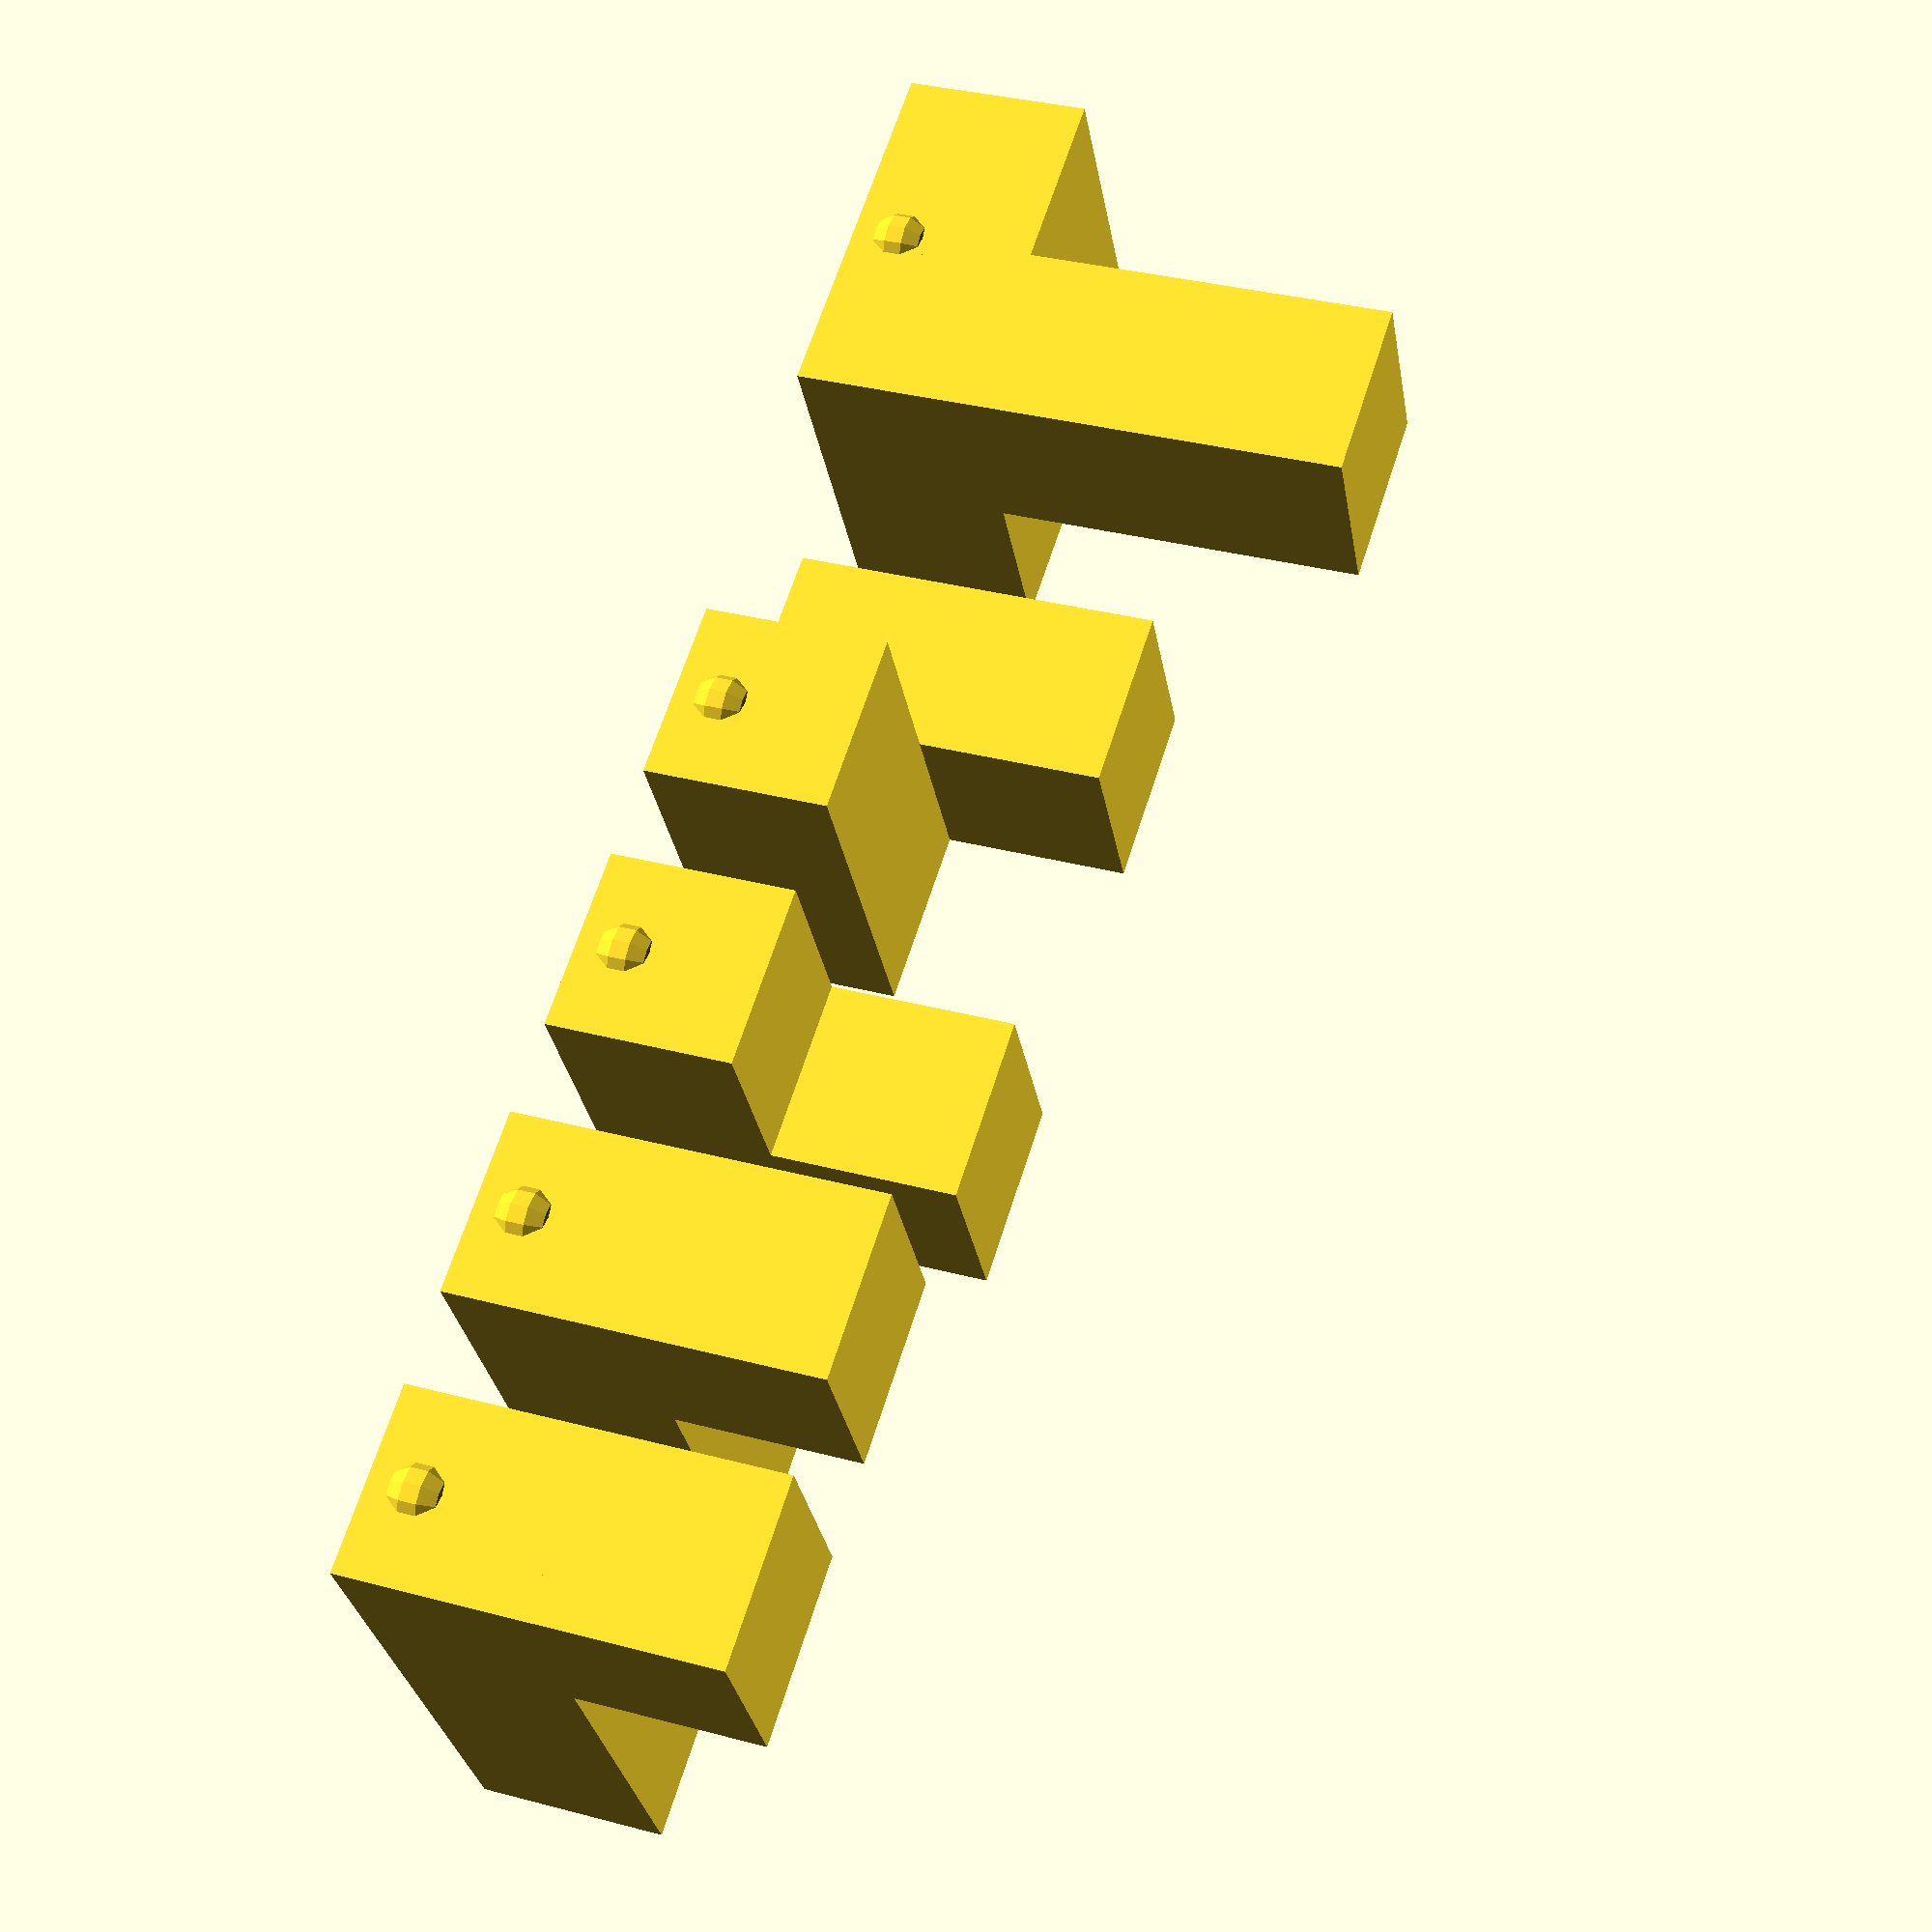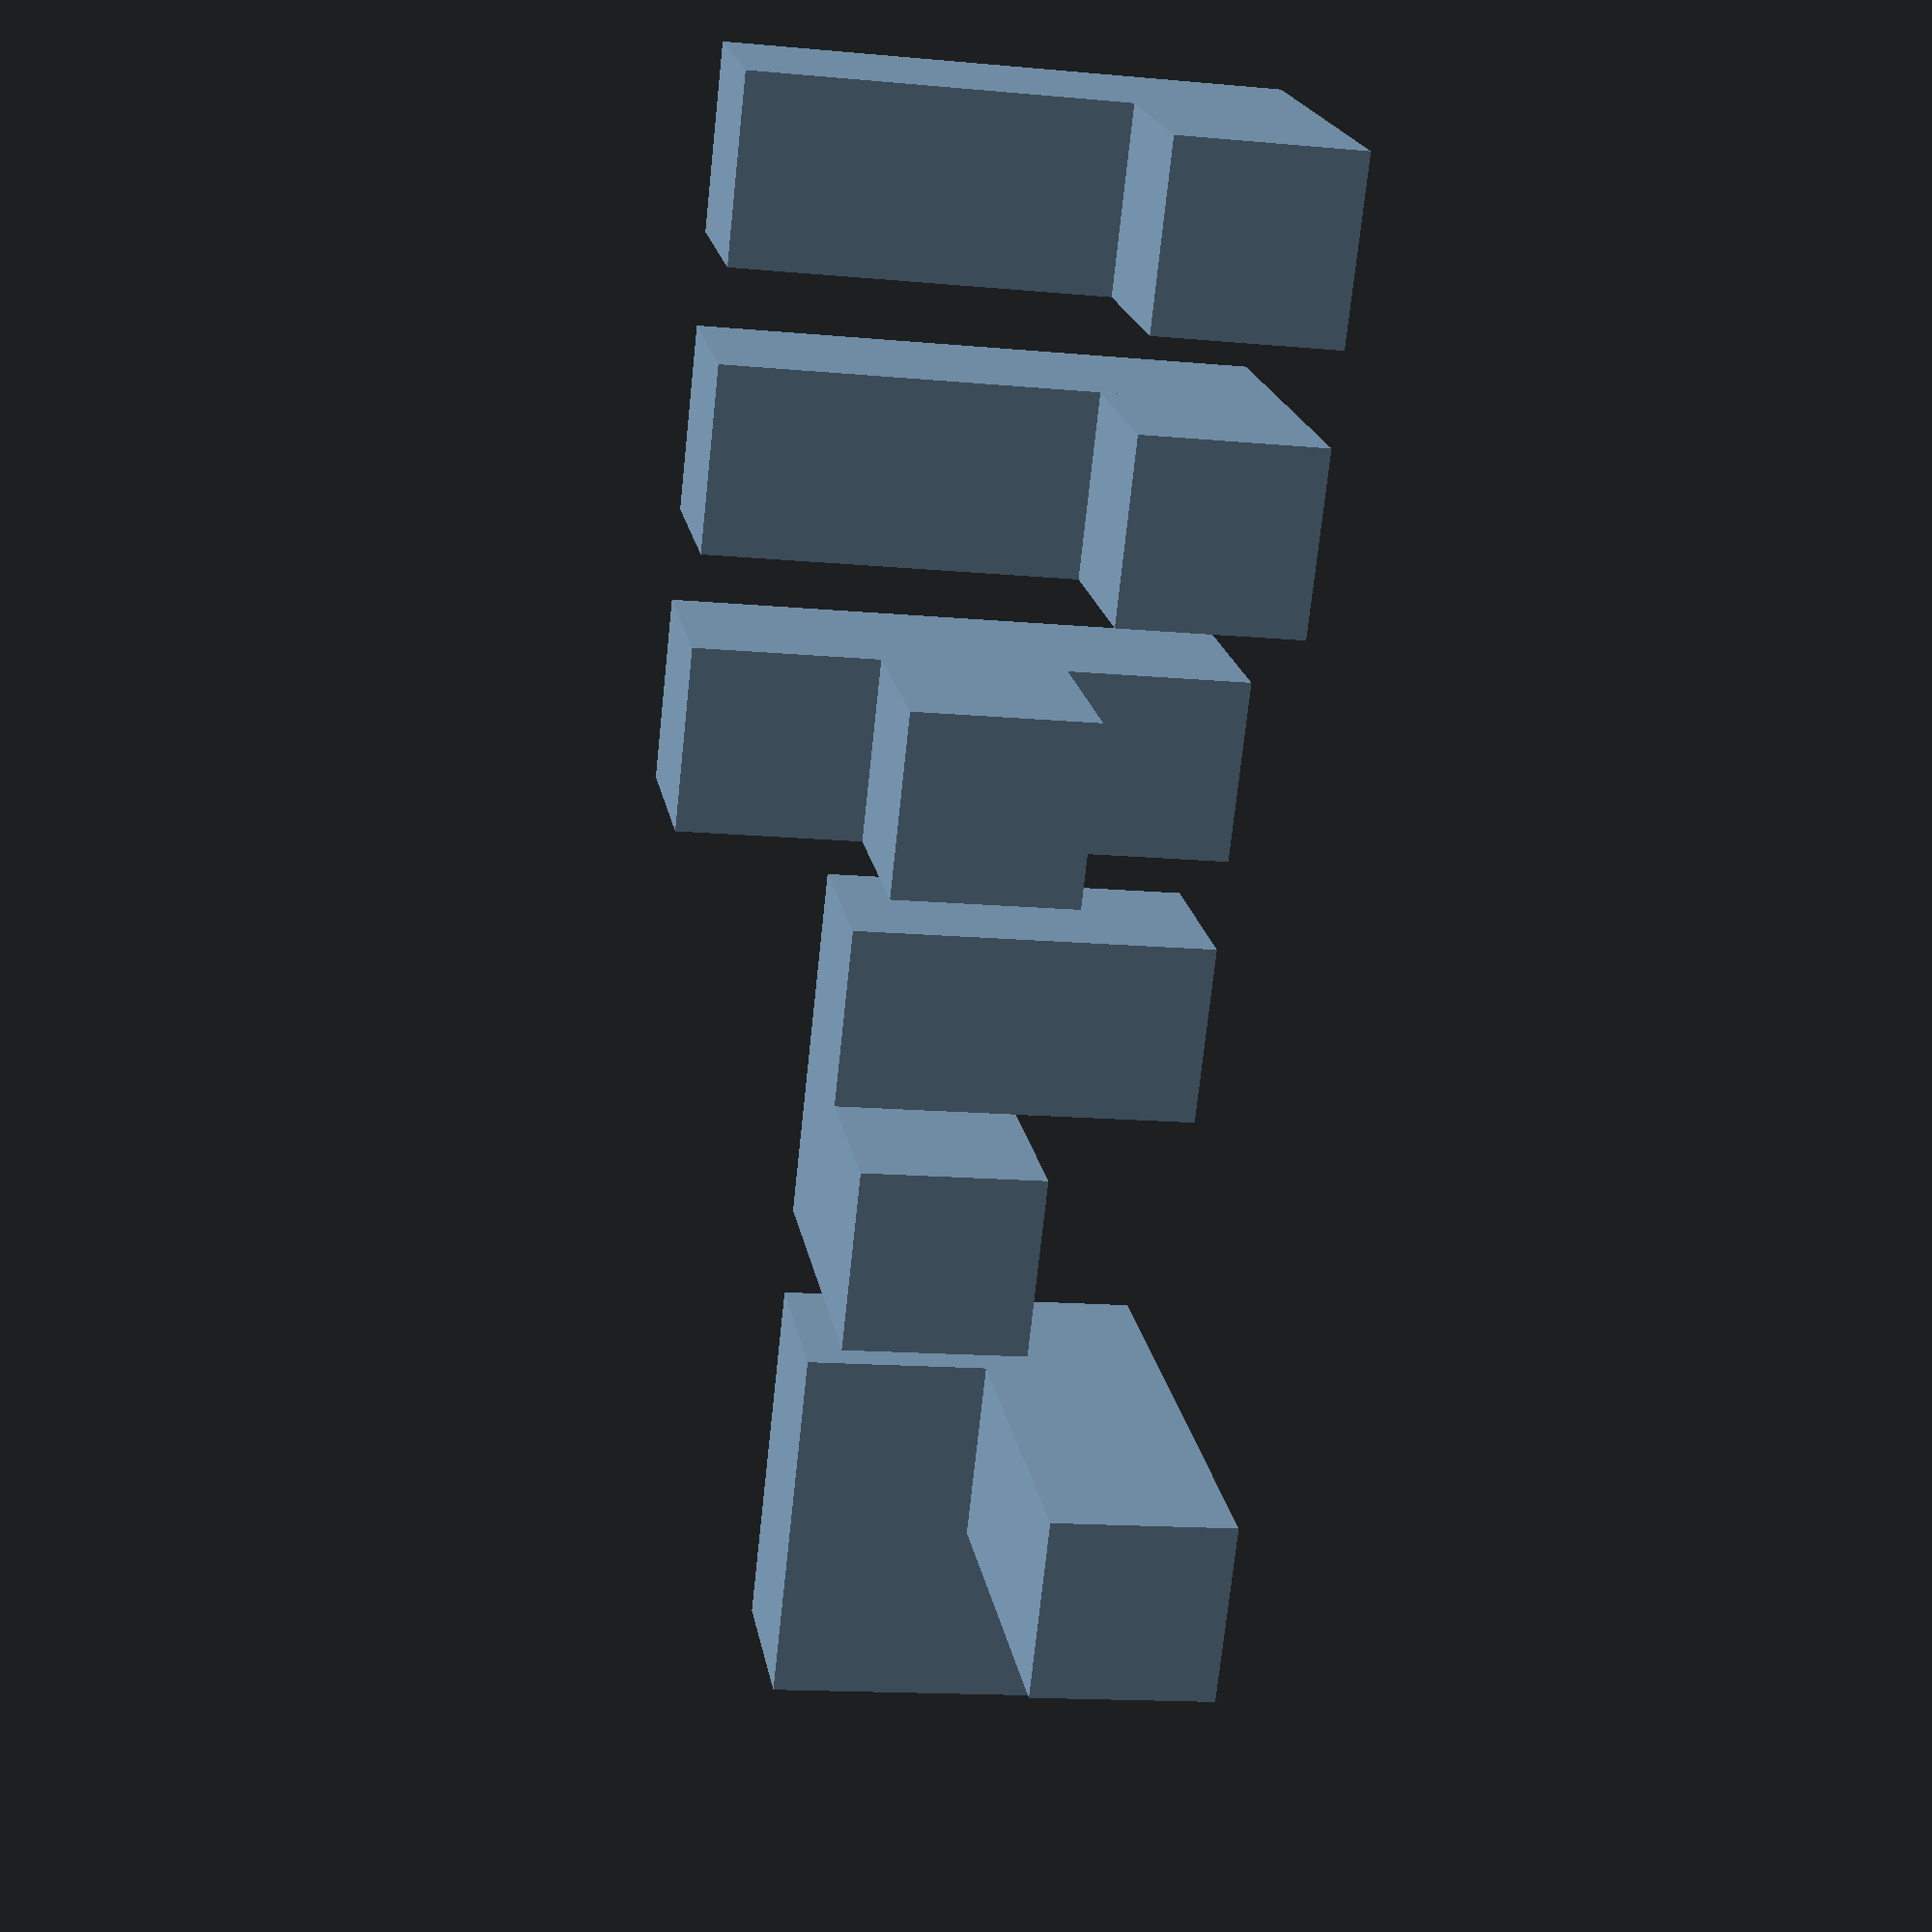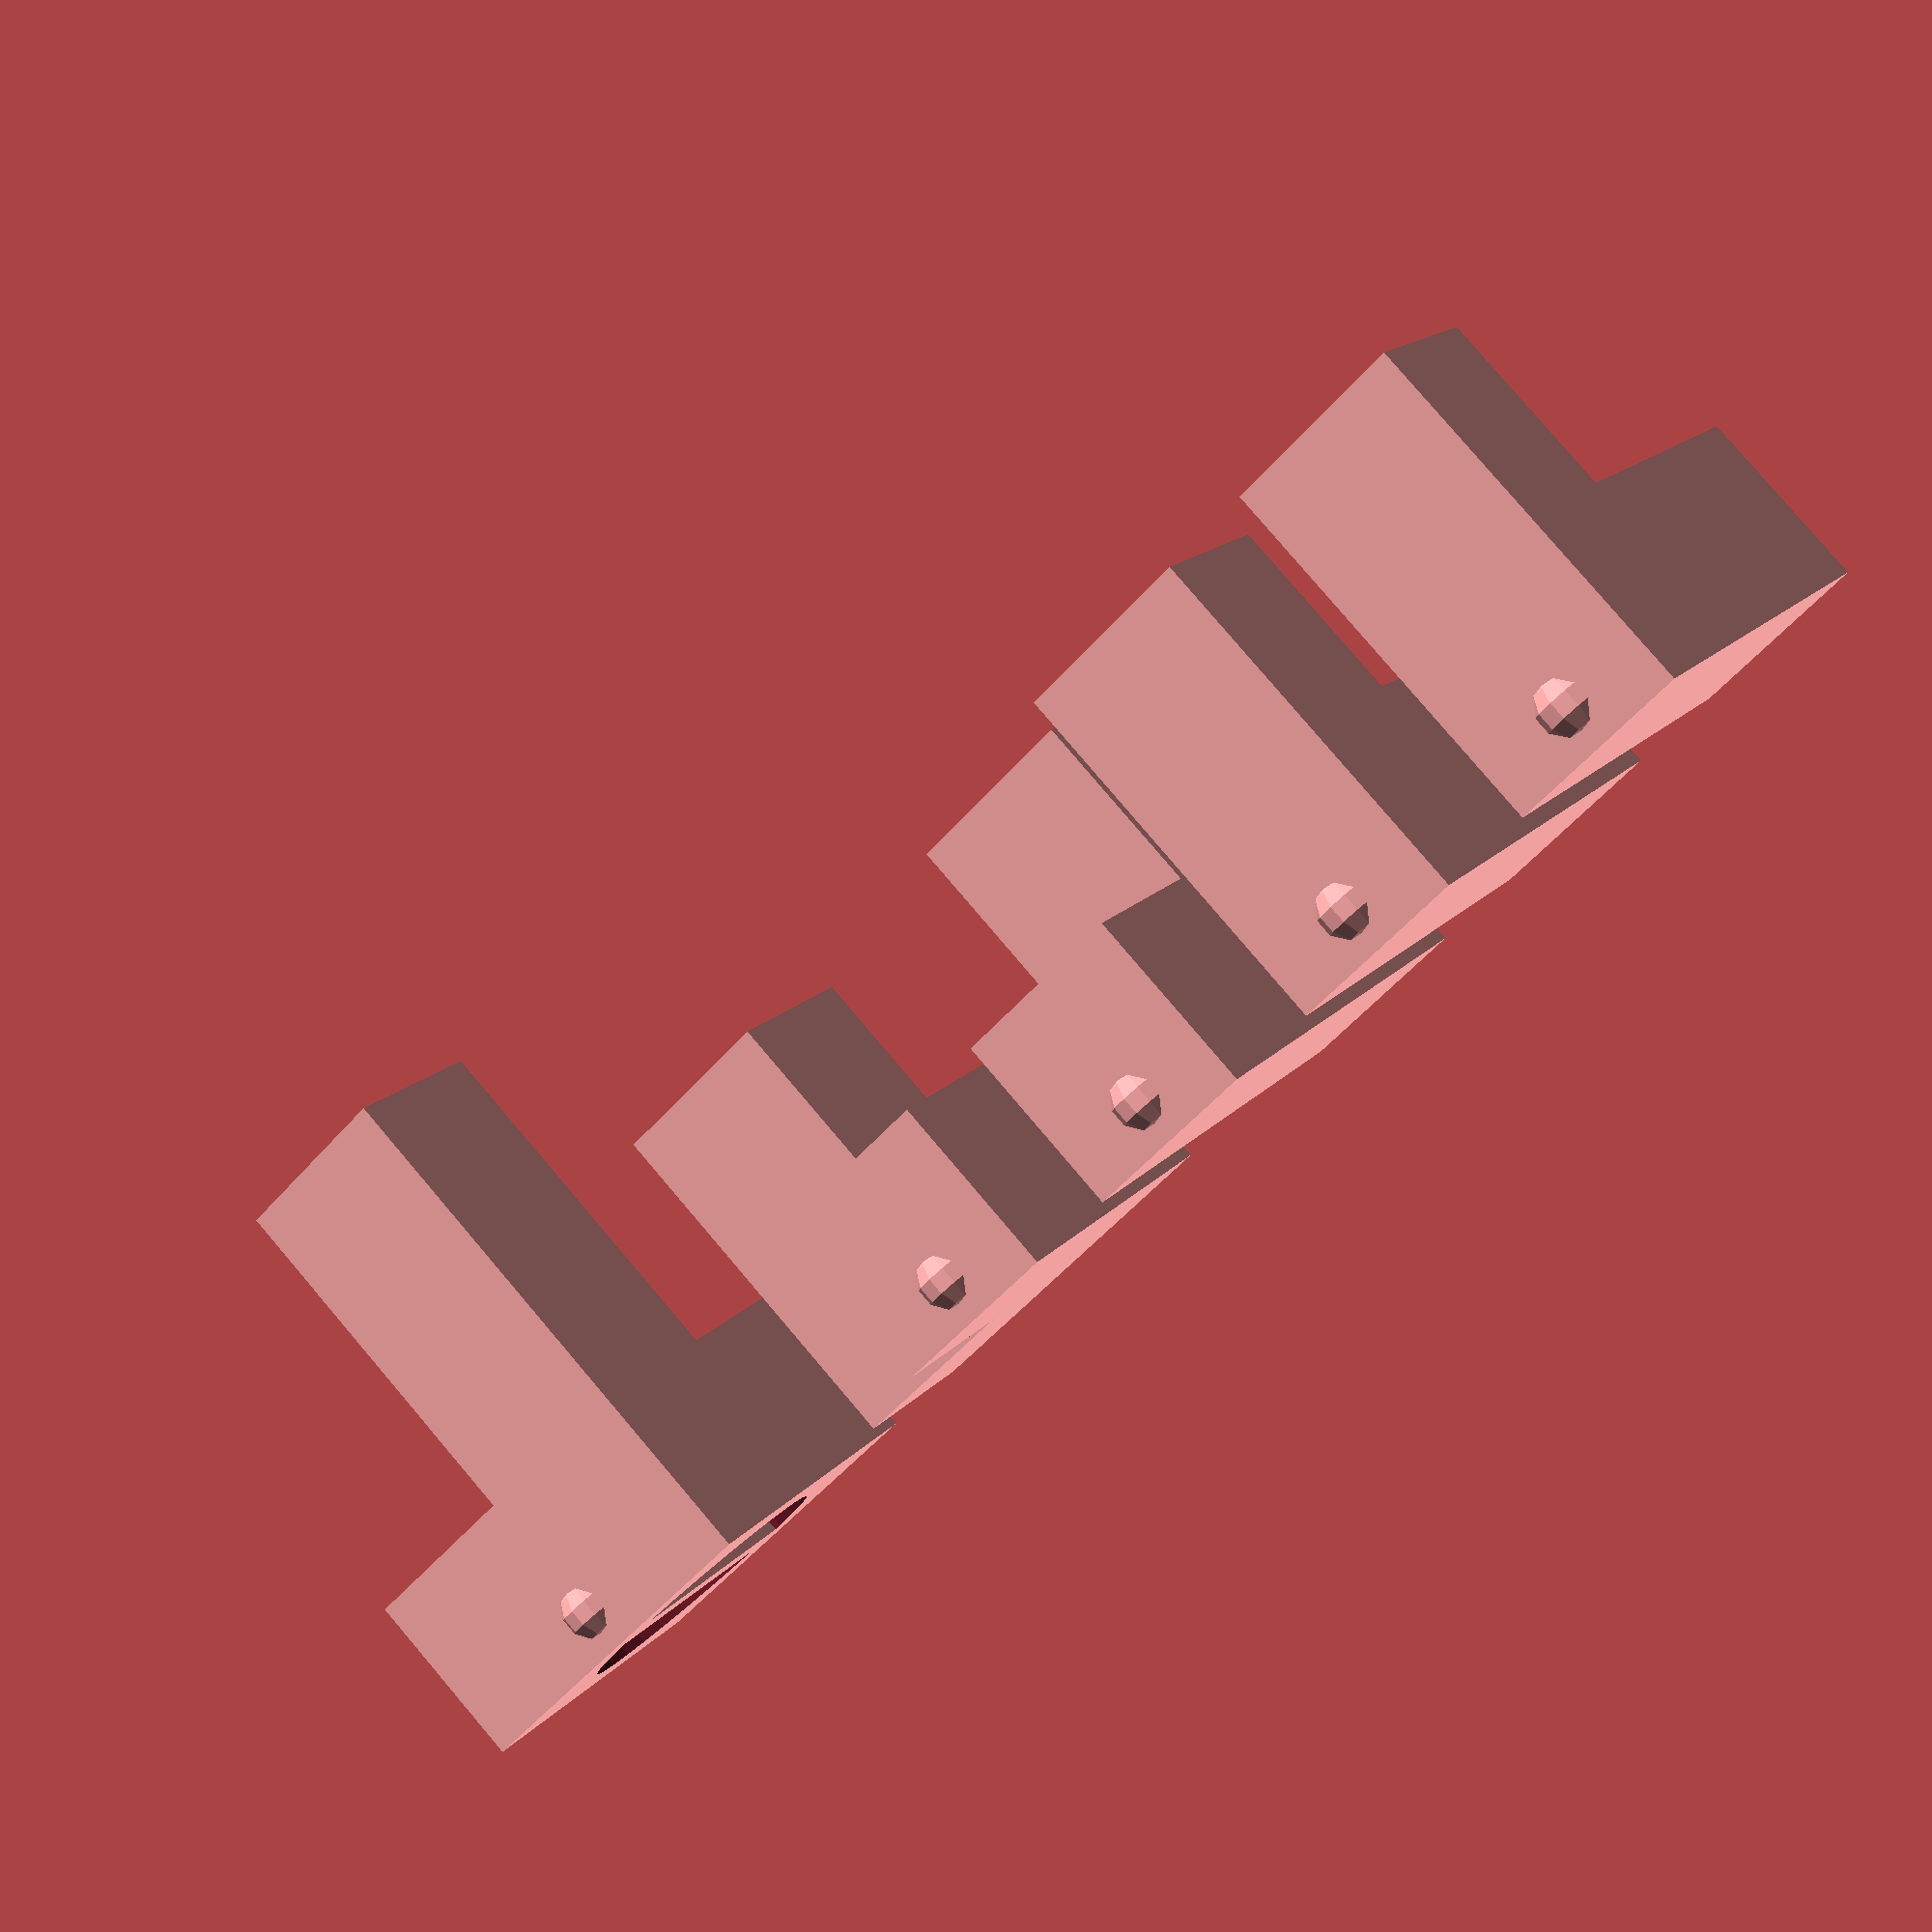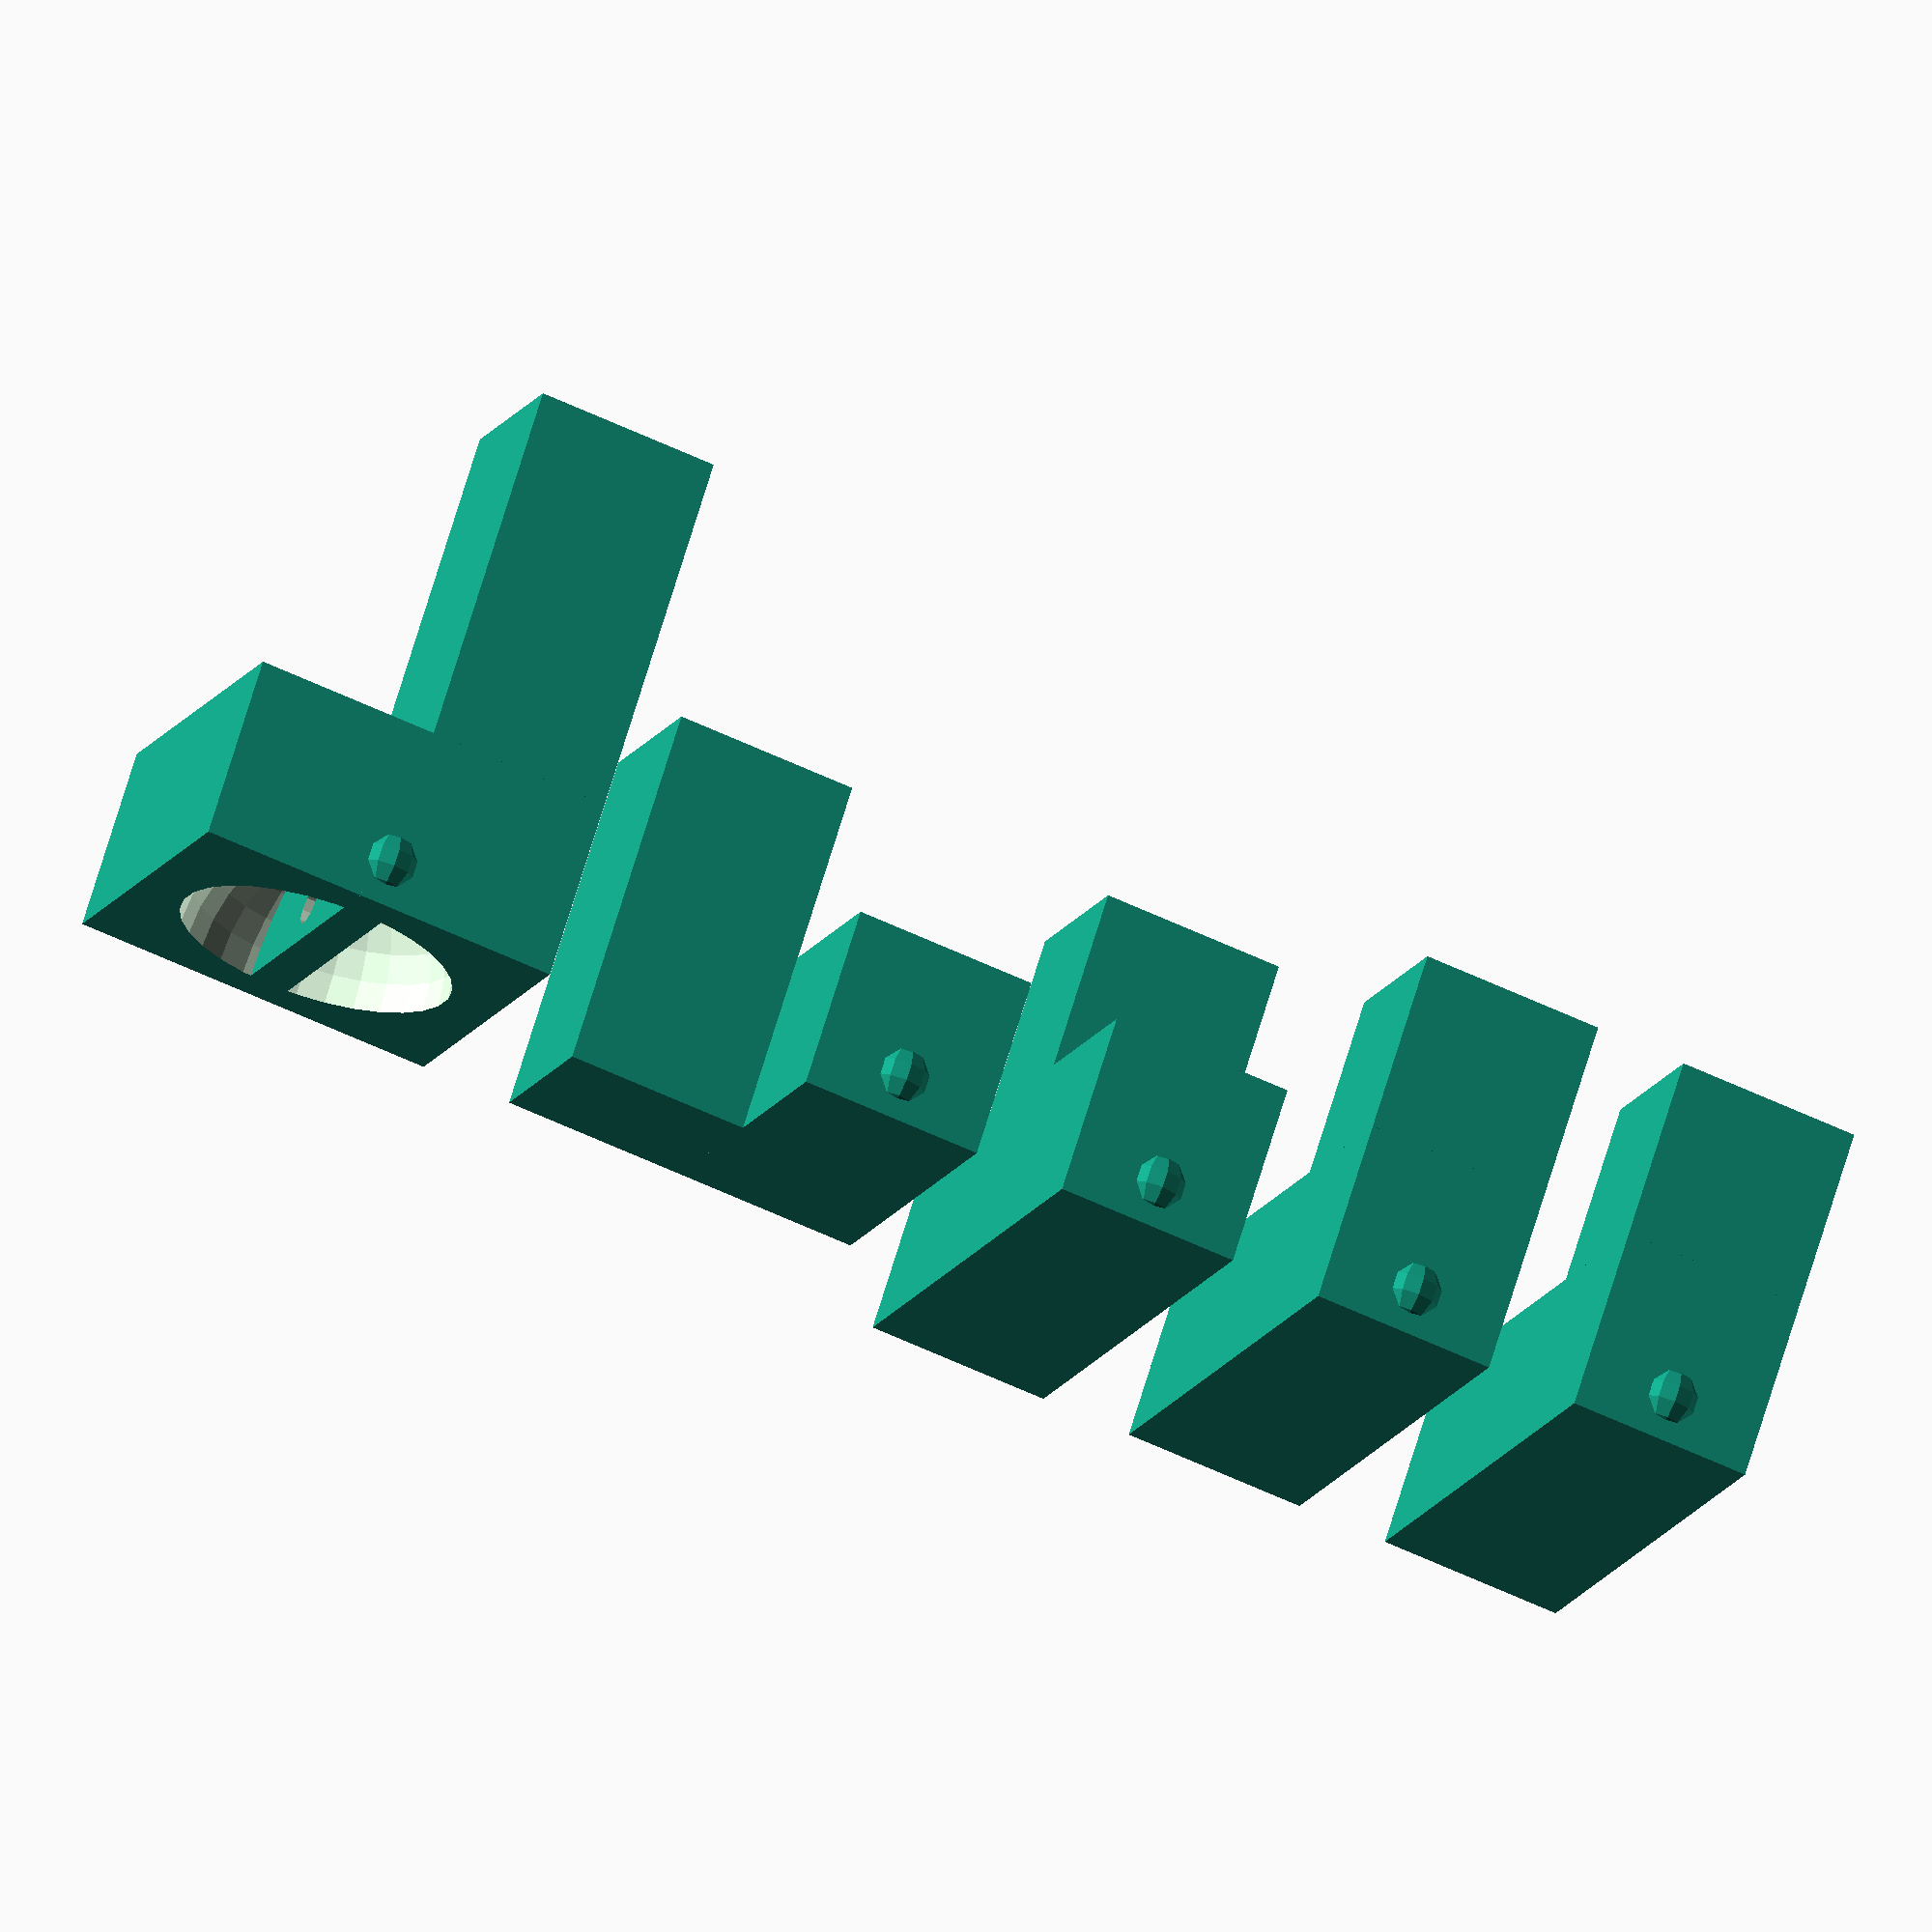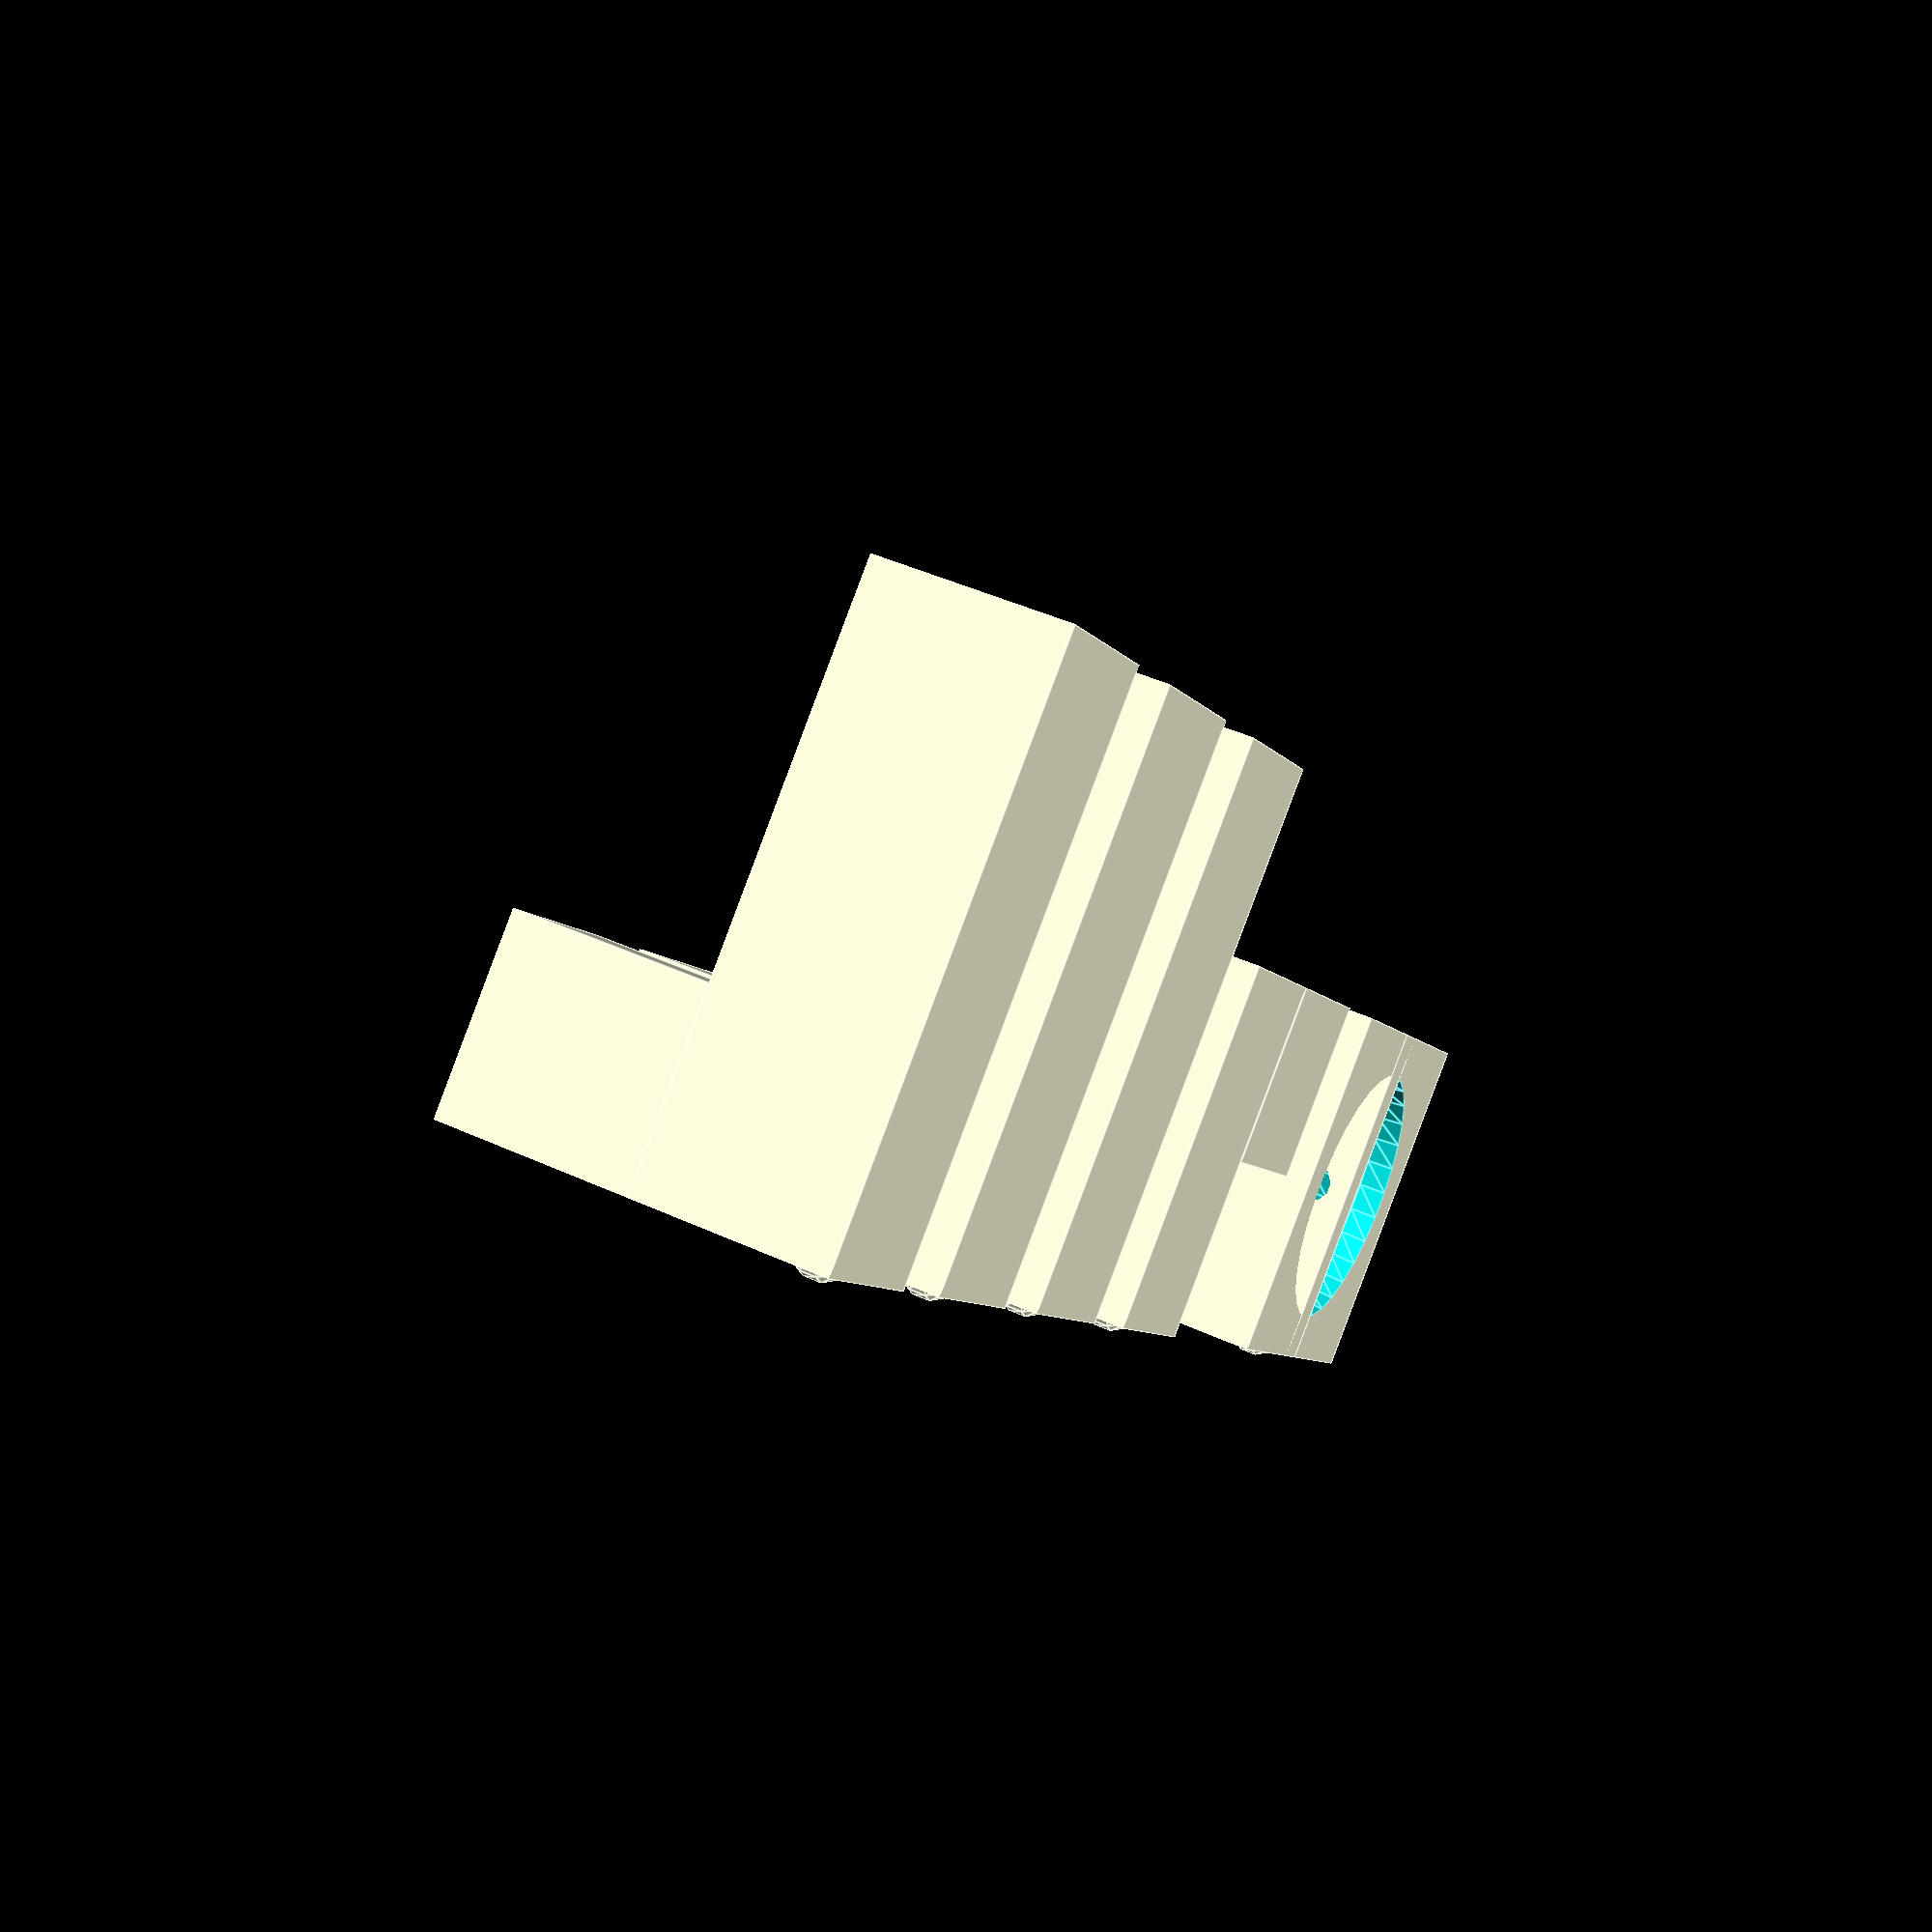
<openscad>
X=14-.1;
fingerWidth=3;
small=0.01;

module Lshape()
{
    cube([3*X,X,X]);
    translate([0,0,X-small]) 
    cube([X,X,X]);
    
    translate([1.5,X/2,X/4])
    sphere(r=2.5,$fn=12);
}

module Tshape()
{
    cube([3*X,X,X]);
    translate([X,0,X-small]) 
    cube([X,X,X]);    
    
    translate([1.5,X/2,X/4])
    sphere(r=2.5,$fn=12);
}

module Zshape()
{
    cube([2*X,X,X]);
    translate([X,X-small,0]) 
    cube([X,X,2*X]);
    
    translate([1.5,X/2,X/4])
    sphere(r=2.5,$fn=12);
}

module Qshape()
{
    union()
    {
        difference()
        {
            cube([2*X,2*X,X]);
            translate([X,X,0])
            sphere(d=1.5*X);
        }
        translate([0,0,X-small]) 
        cube([X,X,2*X]);
        difference()
        {
            translate([0,X-fingerWidth/2,0]) 
            cube([2*X-small,fingerWidth,1*X]);
            translate([X, X-fingerWidth, fingerWidth])
            rotate([-90,0,0])
            cylinder(d=fingerWidth, h=2*fingerWidth,$fn=10);
        }
        translate([1.5,X,X/4])
        sphere(r=2.5,$fn=12);
        /*
        translate([X, 1.5,X/4])
        sphere(r=2.5,$fn=12);
        
        translate([2*X-1.5,X,X/4])
        sphere(r=2.5,$fn=12);
        
        translate([X,2*X-1.5,X/4])
        sphere(r=2.5,$fn=12);
        */
    }
}
//!Qshape();

Lshape();
translate([0,1.5*X,0]) Lshape();
translate([0,3.0*X,0]) Tshape();
translate([0,4.5*X,0]) Zshape();
translate([0,7.0*X,0]) Qshape();
</openscad>
<views>
elev=145.6 azim=242.3 roll=250.3 proj=p view=solid
elev=341.0 azim=186.2 roll=350.7 proj=p view=solid
elev=278.5 azim=123.6 roll=139.6 proj=p view=wireframe
elev=111.0 azim=249.7 roll=343.3 proj=o view=solid
elev=315.0 azim=221.4 roll=118.0 proj=p view=edges
</views>
